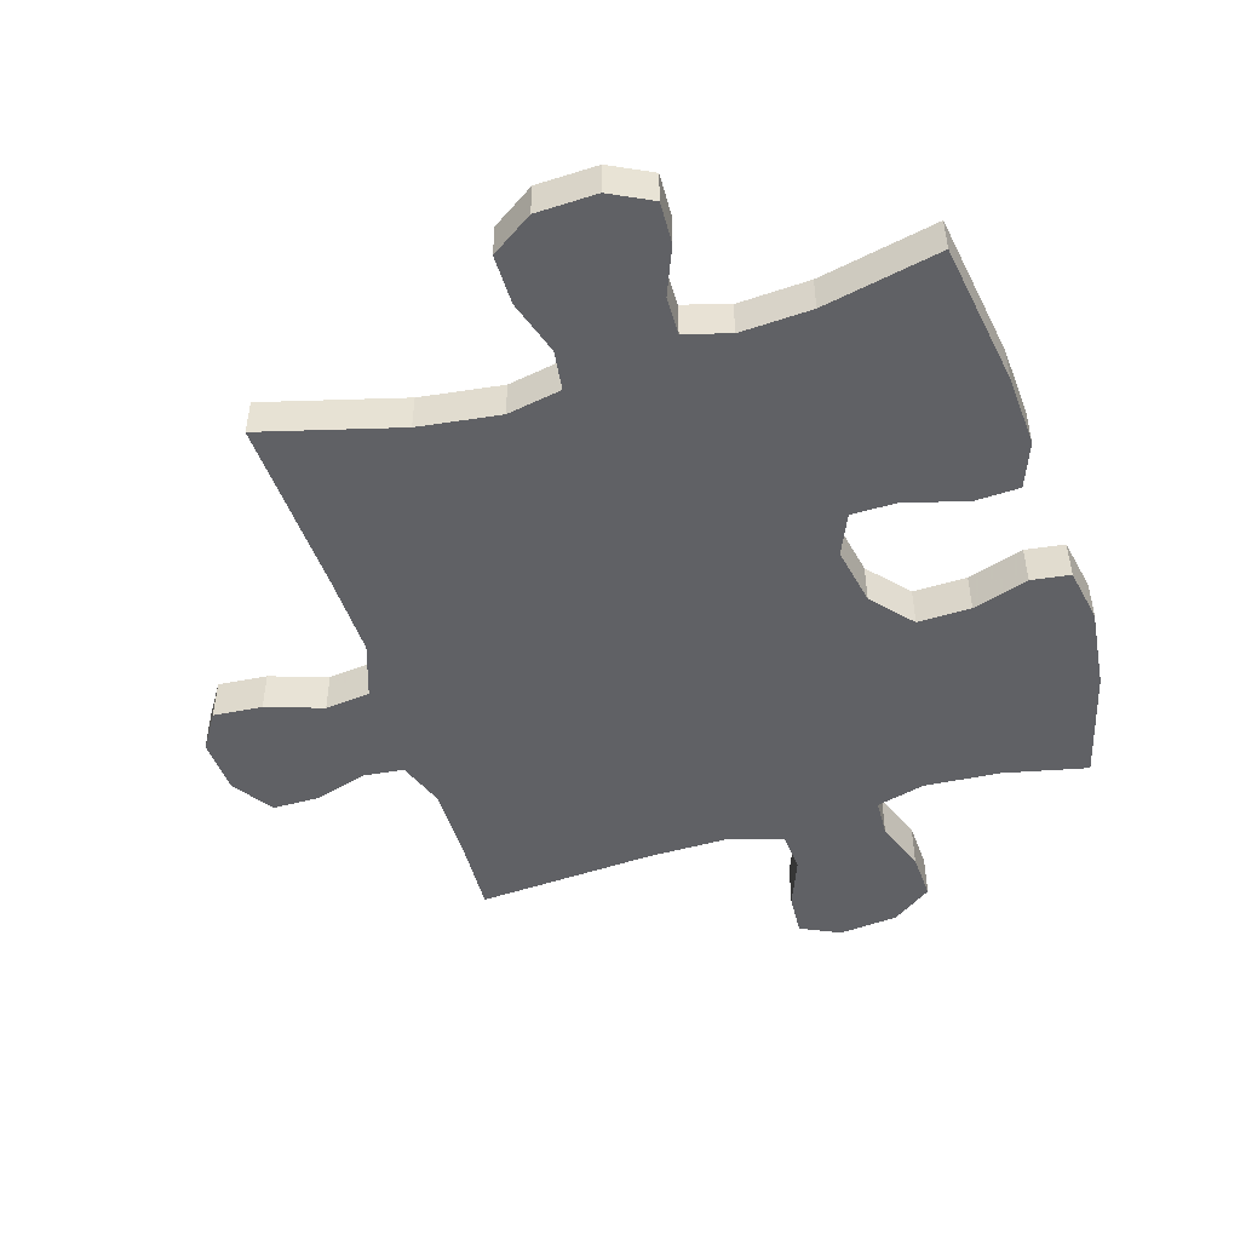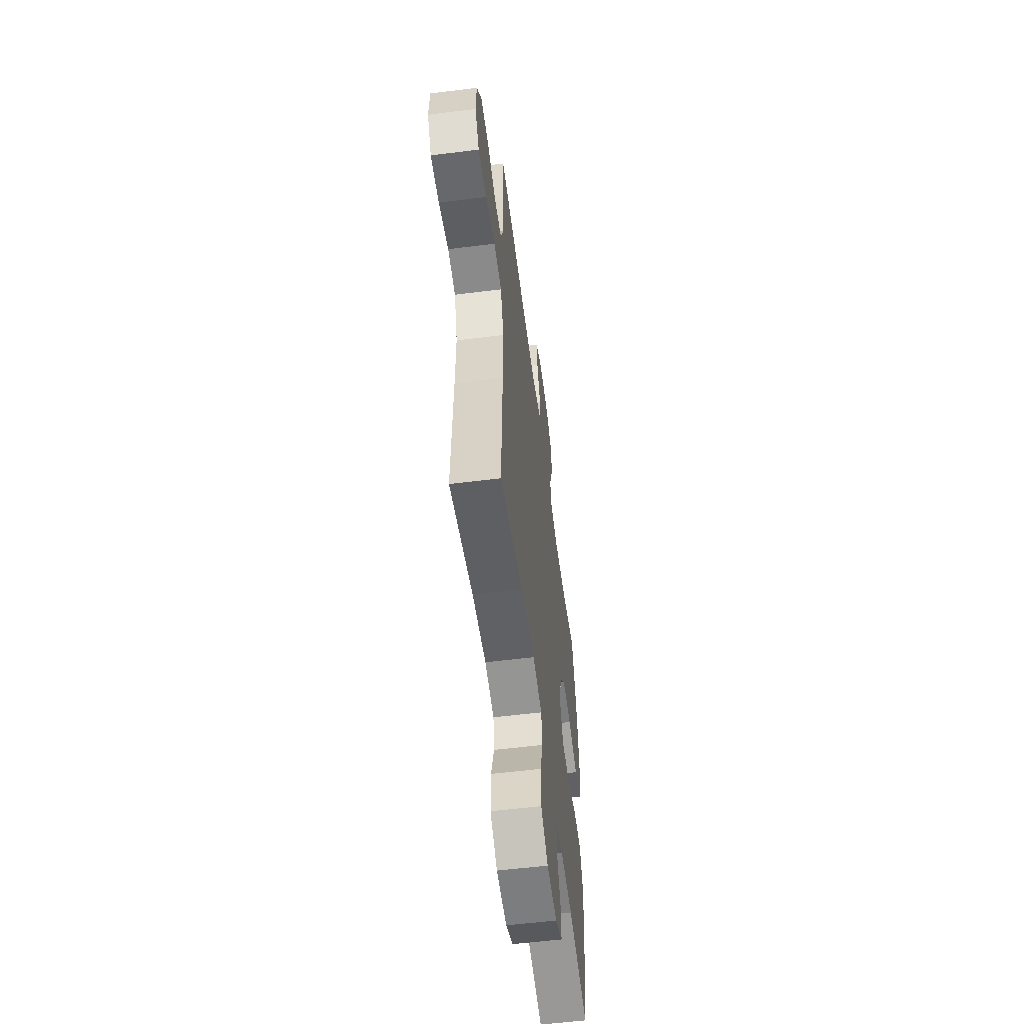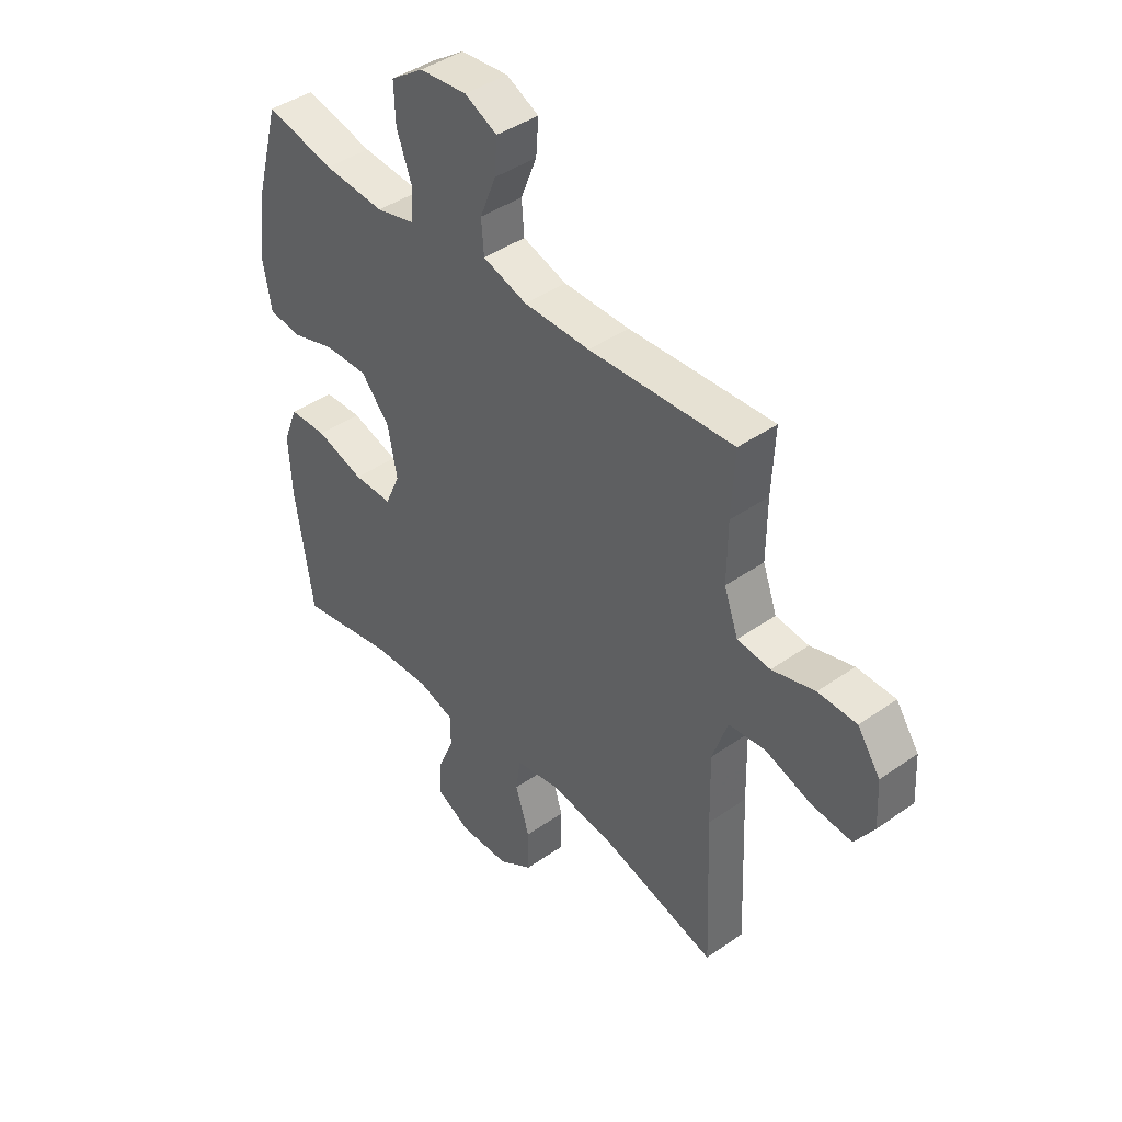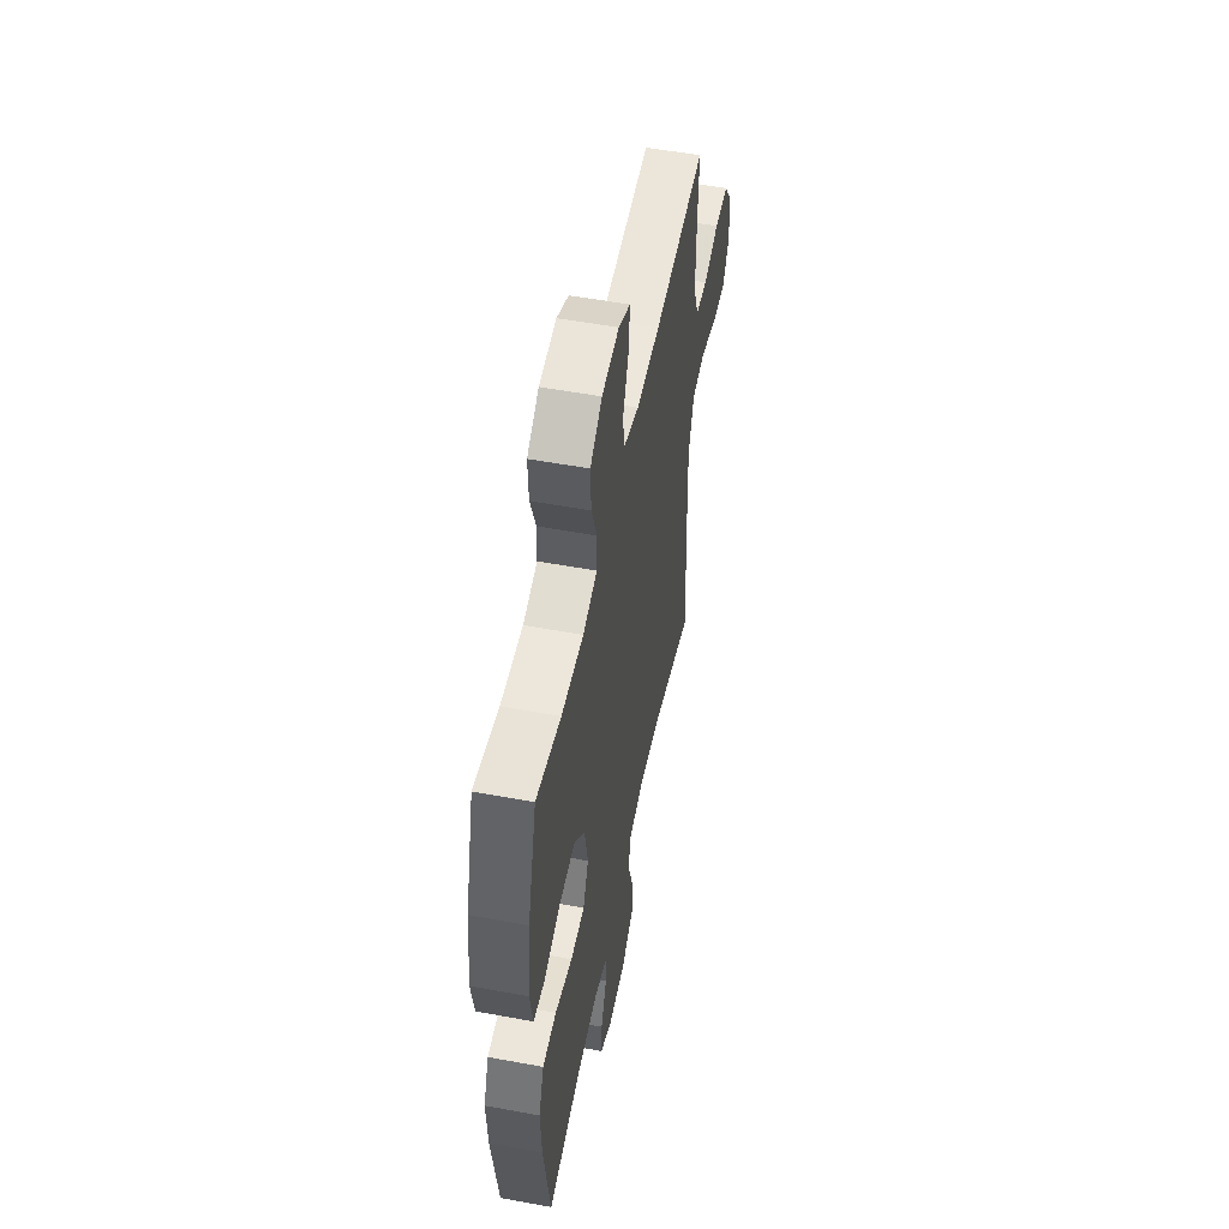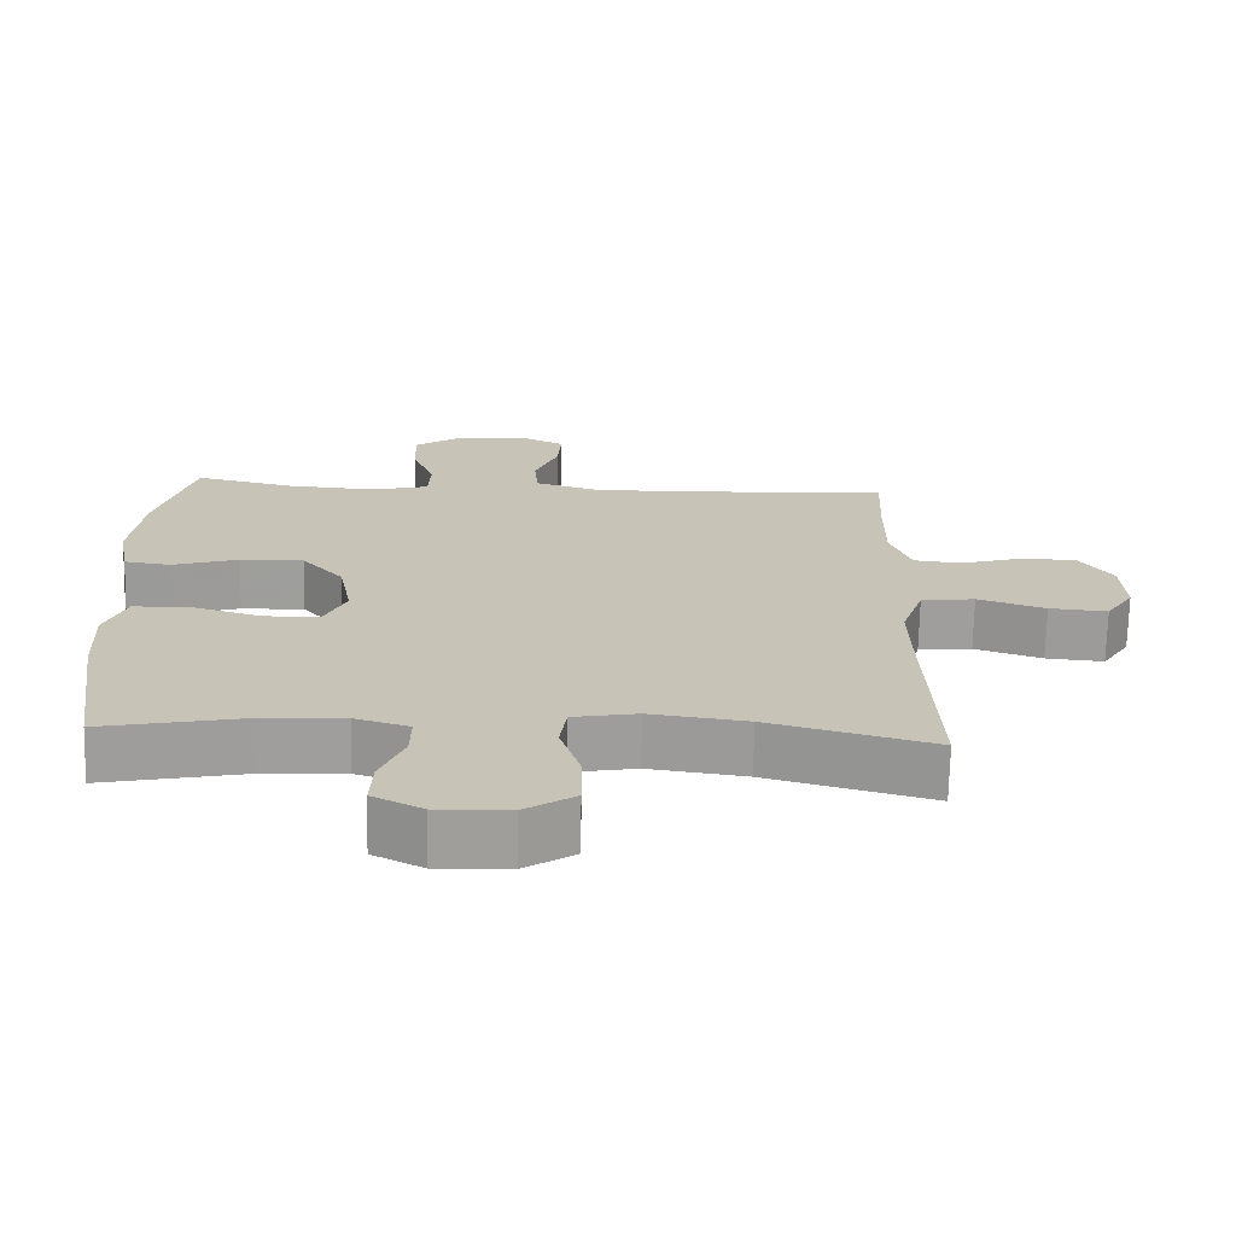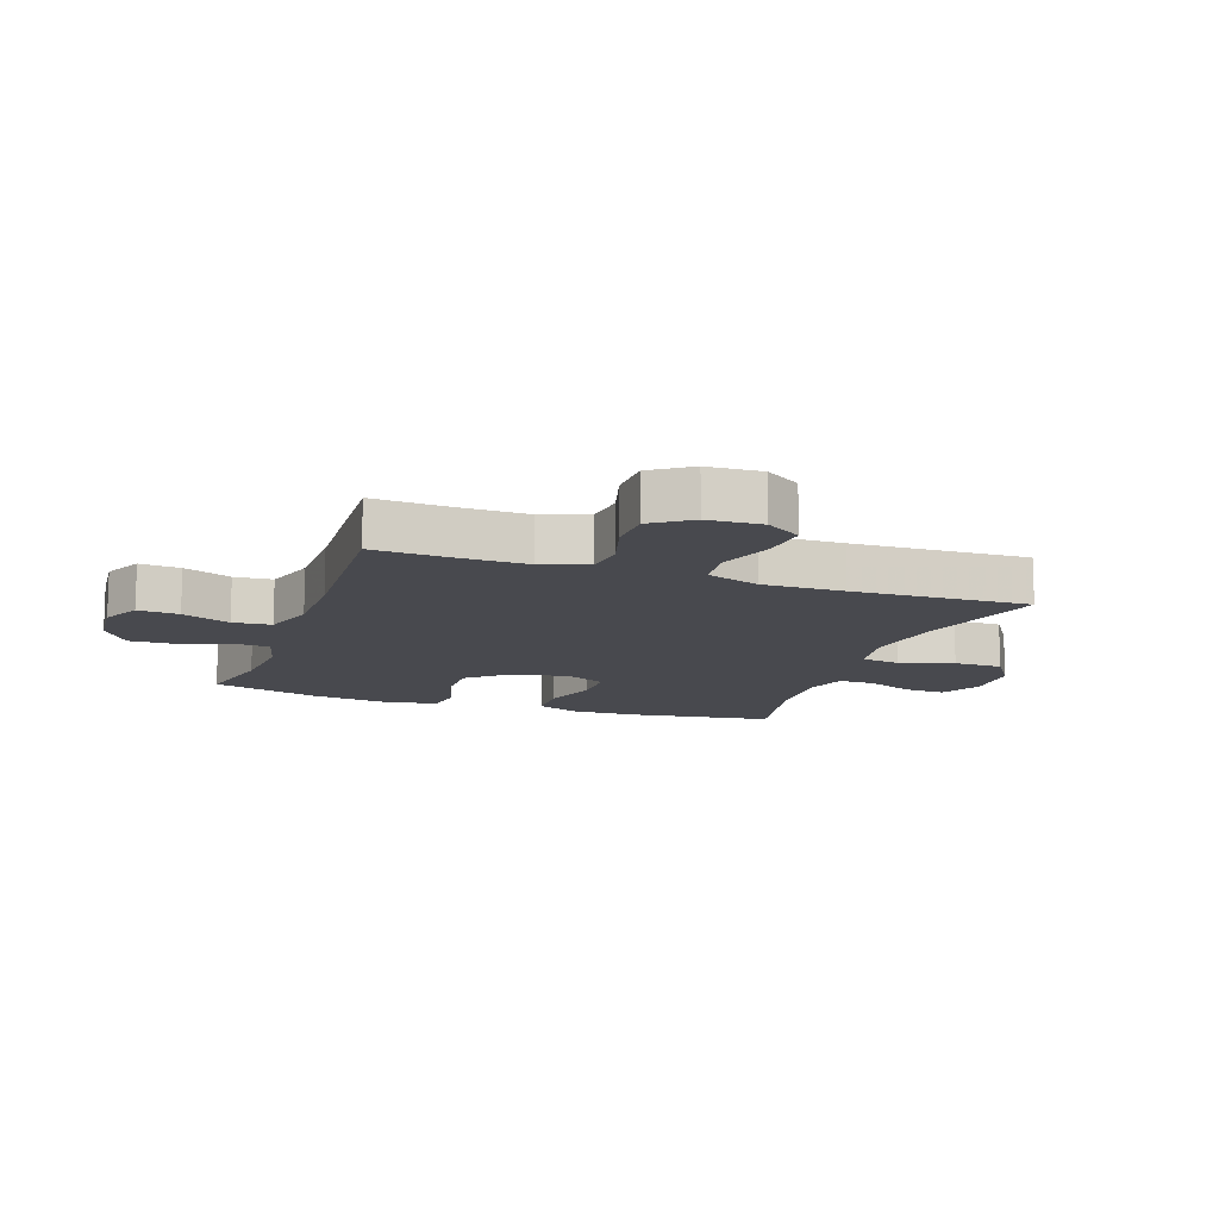
<metadata>
{"format":"obj","ext":"obj","renderer":"f3d","projection":"perspective","resolution":1024,"background":"white","views":[{"elev":-48.9,"azim":-162.5,"up":"+Y"},{"elev":-57.3,"azim":97.4,"up":"+Z"},{"elev":42.5,"azim":50.1,"up":"+Z"},{"elev":53.3,"azim":-78.8,"up":"+Z"},{"elev":-70.6,"azim":-1.3,"up":"+Z"},{"elev":-12.6,"azim":70.5,"up":"+Y"}]}
</metadata>
<code>
v 0.5 0.07 0.5
v 0.494 0.07 0.375
v 0.493 0.07 0.259
v 0.521 0.07 0.182
v 0.586 0.07 0.175
v 0.671 0.07 0.2
v 0.747 0.07 0.199
v 0.792 0.07 0.134
v 0.797 0.07 0.044
v 0.759 0.07 -0.015
v 0.68 0.07 -0.008
v 0.588 0.07 0.023
v 0.515 0.07 0.015
v 0.485 0.07 -0.074
v 0.488 0.07 -0.208
v 0.5 0.07 -0.5
v 0.276 0.07 -0.438
v 0.144 0.07 -0.42
v 0.056 0.07 -0.436
v 0.047 0.07 -0.501
v 0.075 0.07 -0.59
v 0.075 0.07 -0.671
v 0.007 0.07 -0.716
v -0.091 0.07 -0.719
v -0.159 0.07 -0.684
v -0.156 0.07 -0.616
v -0.124 0.07 -0.538
v -0.123 0.07 -0.477
v -0.196 0.07 -0.455
v -0.311 0.07 -0.461
v -0.5 0.07 -0.5
v -0.535 0.07 -0.267
v -0.541 0.07 -0.152
v -0.512 0.07 -0.078
v -0.437 0.07 -0.075
v -0.342 0.07 -0.104
v -0.265 0.07 -0.104
v -0.235 0.07 -0.037
v -0.253 0.07 0.058
v -0.31 0.07 0.124
v -0.396 0.07 0.122
v -0.486 0.07 0.094
v -0.549 0.07 0.103
v -0.565 0.07 0.191
v -0.549 0.07 0.323
v -0.5 0.07 0.5
v -0.364 0.07 0.469
v -0.243 0.07 0.46
v -0.165 0.07 0.48
v -0.162 0.07 0.541
v -0.192 0.07 0.623
v -0.195 0.07 0.699
v -0.13 0.07 0.744
v -0.036 0.07 0.753
v 0.028 0.07 0.722
v 0.023 0.07 0.654
v -0.009 0.07 0.574
v -0.004 0.07 0.51
v 0.083 0.07 0.483
v 0.214 0.07 0.483
v 0.5 0 0.5
v 0.494 0 0.375
v 0.493 0 0.259
v 0.521 0 0.182
v 0.586 0 0.175
v 0.671 0 0.2
v 0.747 0 0.199
v 0.792 0 0.134
v 0.797 0 0.044
v 0.759 0 -0.015
v 0.68 0 -0.008
v 0.588 0 0.023
v 0.515 0 0.015
v 0.485 0 -0.074
v 0.488 0 -0.208
v 0.5 0 -0.5
v 0.276 0 -0.438
v 0.144 0 -0.42
v 0.056 0 -0.436
v 0.047 0 -0.501
v 0.075 0 -0.59
v 0.075 0 -0.671
v 0.007 0 -0.716
v -0.091 0 -0.719
v -0.159 0 -0.684
v -0.156 0 -0.616
v -0.124 0 -0.538
v -0.123 0 -0.477
v -0.196 0 -0.455
v -0.311 0 -0.461
v -0.5 0 -0.5
v -0.535 0 -0.267
v -0.541 0 -0.152
v -0.512 0 -0.078
v -0.437 0 -0.075
v -0.342 0 -0.104
v -0.265 0 -0.104
v -0.235 0 -0.037
v -0.253 0 0.058
v -0.31 0 0.124
v -0.396 0 0.122
v -0.486 0 0.094
v -0.549 0 0.103
v -0.565 0 0.191
v -0.549 0 0.323
v -0.5 0 0.5
v -0.364 0 0.469
v -0.243 0 0.46
v -0.165 0 0.48
v -0.162 0 0.541
v -0.192 0 0.623
v -0.195 0 0.699
v -0.13 0 0.744
v -0.036 0 0.753
v 0.028 0 0.722
v 0.023 0 0.654
v -0.009 0 0.574
v -0.004 0 0.51
v 0.083 0 0.483
v 0.214 0 0.483
f 54 55 56 57
f 54 57 58
f 53 54 58
f 50 51 52 53
f 49 50 53 58
f 48 49 58 59
f 44 45 46 47
f 44 47 48
f 41 42 43 44
f 40 41 44 48
f 39 40 48 59
f 33 34 35 36
f 33 36 37
f 30 31 32 33
f 29 30 33 37
f 28 29 37 38
f 24 25 26 27
f 24 27 28
f 23 24 28
f 20 21 22 23
f 19 20 23 28
f 15 16 17
f 14 15 17 18
f 13 14 18 19
f 9 10 11 12
f 7 8 9 12
f 5 6 7 12
f 4 5 12 13
f 3 4 13 19
f 60 1 2
f 38 39 59 60
f 19 28 38 60
f 2 3 19 60
f 117 116 115 114
f 118 117 114
f 118 114 113
f 113 112 111 110
f 118 113 110 109
f 119 118 109 108
f 107 106 105 104
f 108 107 104
f 104 103 102 101
f 108 104 101 100
f 119 108 100 99
f 96 95 94 93
f 97 96 93
f 93 92 91 90
f 97 93 90 89
f 98 97 89 88
f 87 86 85 84
f 88 87 84
f 88 84 83
f 83 82 81 80
f 88 83 80 79
f 77 76 75
f 78 77 75 74
f 79 78 74 73
f 72 71 70 69
f 72 69 68 67
f 72 67 66 65
f 73 72 65 64
f 79 73 64 63
f 62 61 120
f 120 119 99 98
f 120 98 88 79
f 120 79 63 62
f 1 61 62 2
f 2 62 63 3
f 3 63 64 4
f 4 64 65 5
f 5 65 66 6
f 6 66 67 7
f 7 67 68 8
f 8 68 69 9
f 9 69 70 10
f 10 70 71 11
f 11 71 72 12
f 12 72 73 13
f 13 73 74 14
f 14 74 75 15
f 15 75 76 16
f 16 76 77 17
f 17 77 78 18
f 18 78 79 19
f 19 79 80 20
f 20 80 81 21
f 21 81 82 22
f 22 82 83 23
f 23 83 84 24
f 24 84 85 25
f 25 85 86 26
f 26 86 87 27
f 27 87 88 28
f 28 88 89 29
f 29 89 90 30
f 30 90 91 31
f 31 91 92 32
f 32 92 93 33
f 33 93 94 34
f 34 94 95 35
f 35 95 96 36
f 36 96 97 37
f 37 97 98 38
f 38 98 99 39
f 39 99 100 40
f 40 100 101 41
f 41 101 102 42
f 42 102 103 43
f 43 103 104 44
f 44 104 105 45
f 45 105 106 46
f 46 106 107 47
f 47 107 108 48
f 48 108 109 49
f 49 109 110 50
f 50 110 111 51
f 51 111 112 52
f 52 112 113 53
f 53 113 114 54
f 54 114 115 55
f 55 115 116 56
f 56 116 117 57
f 57 117 118 58
f 58 118 119 59
f 59 119 120 60
f 60 120 61 1

</code>
